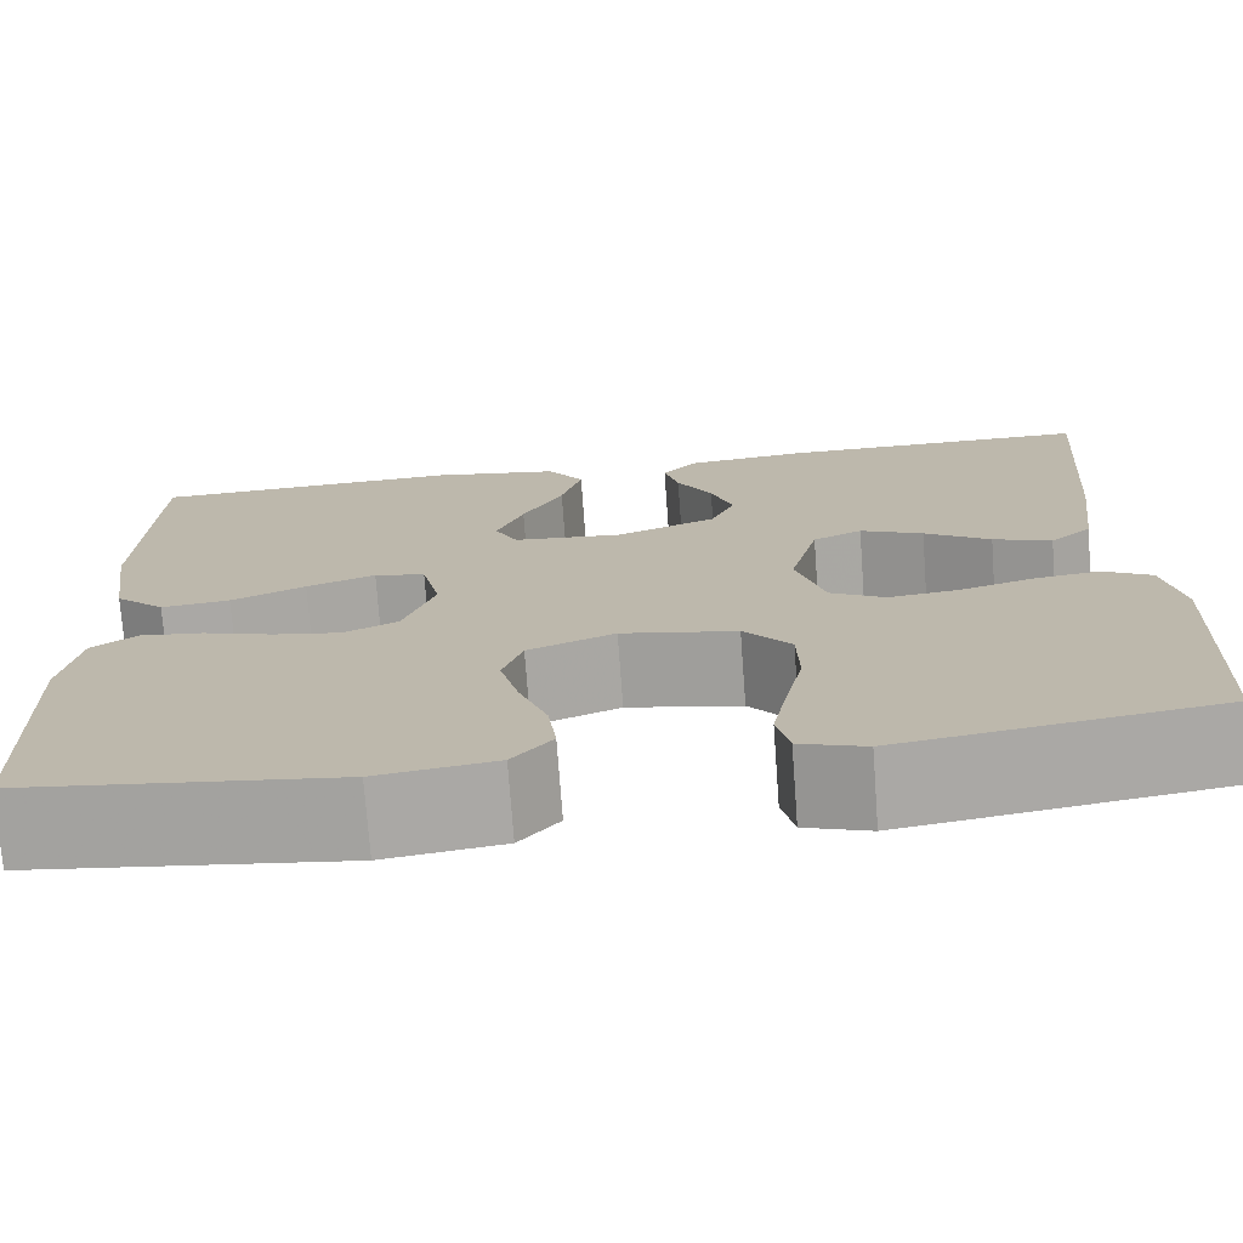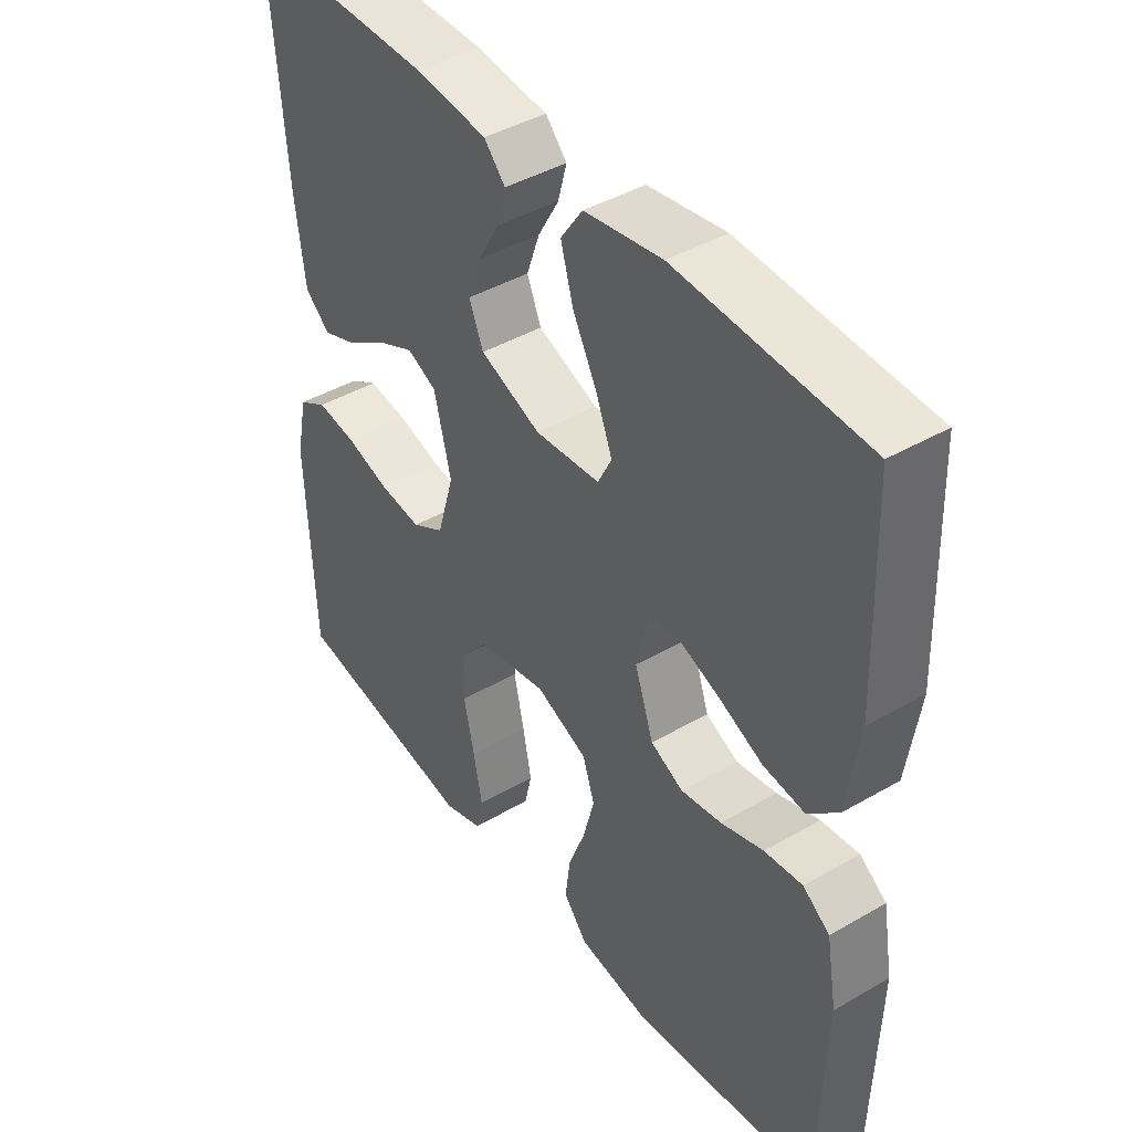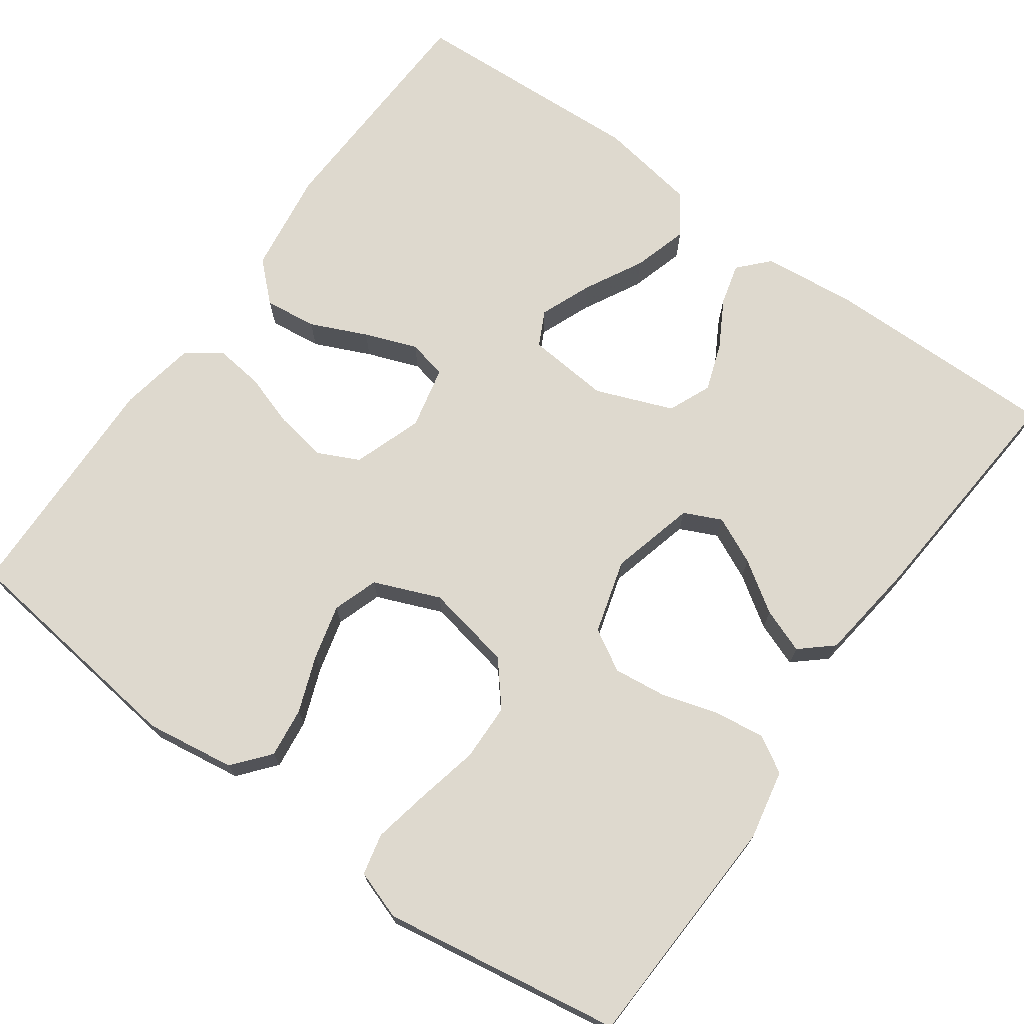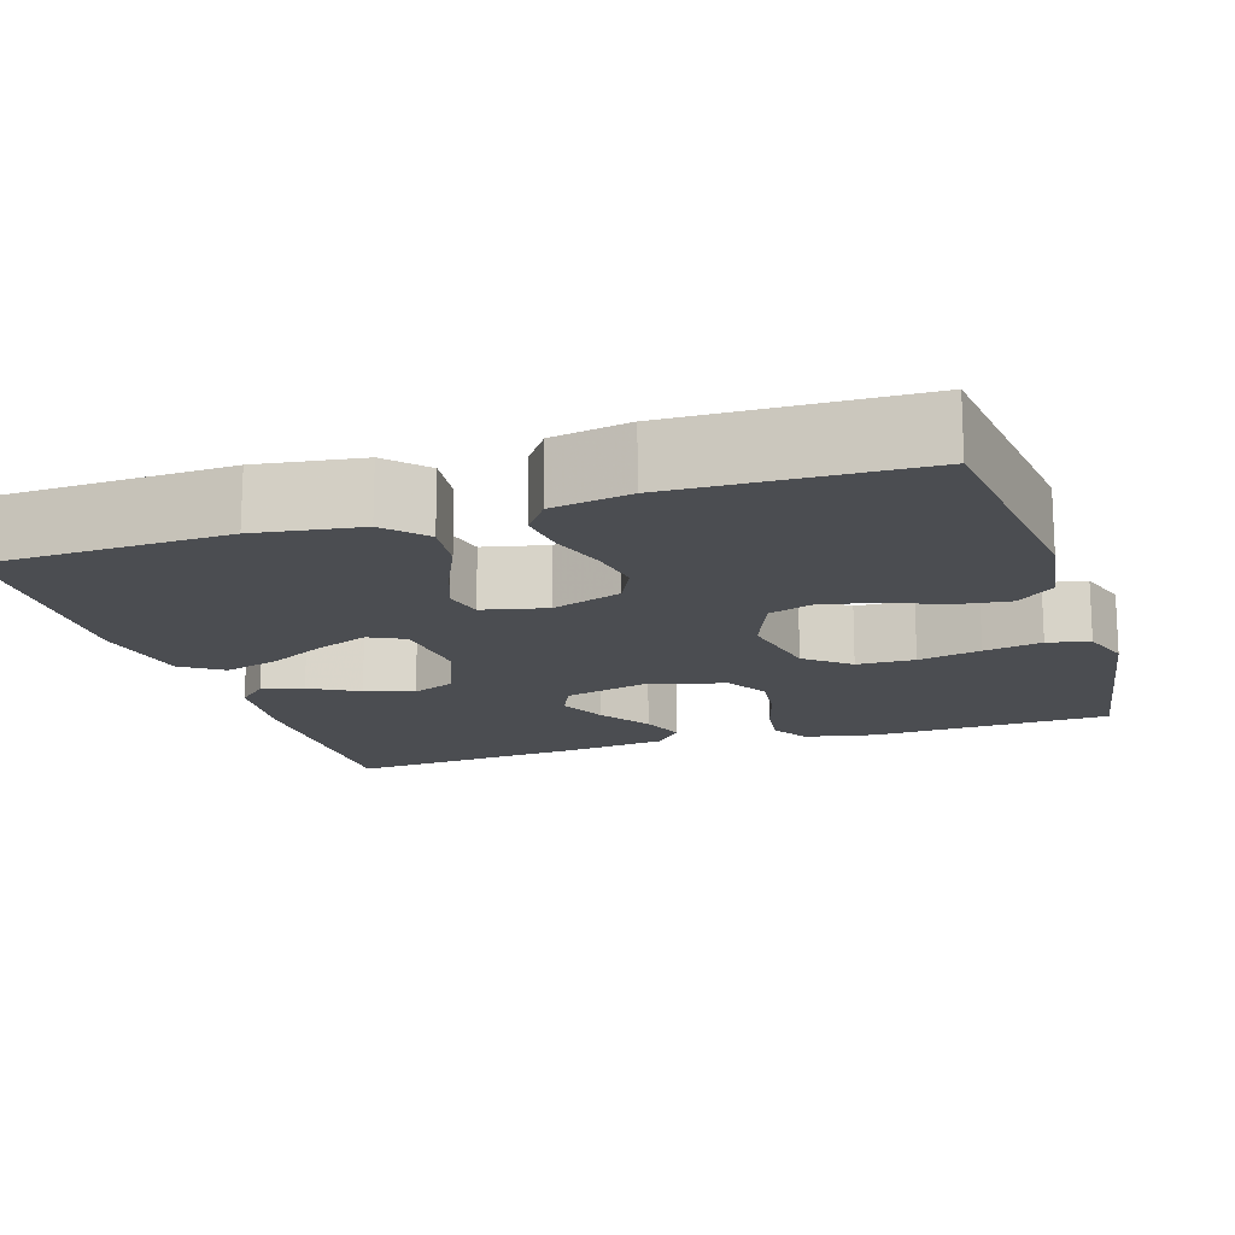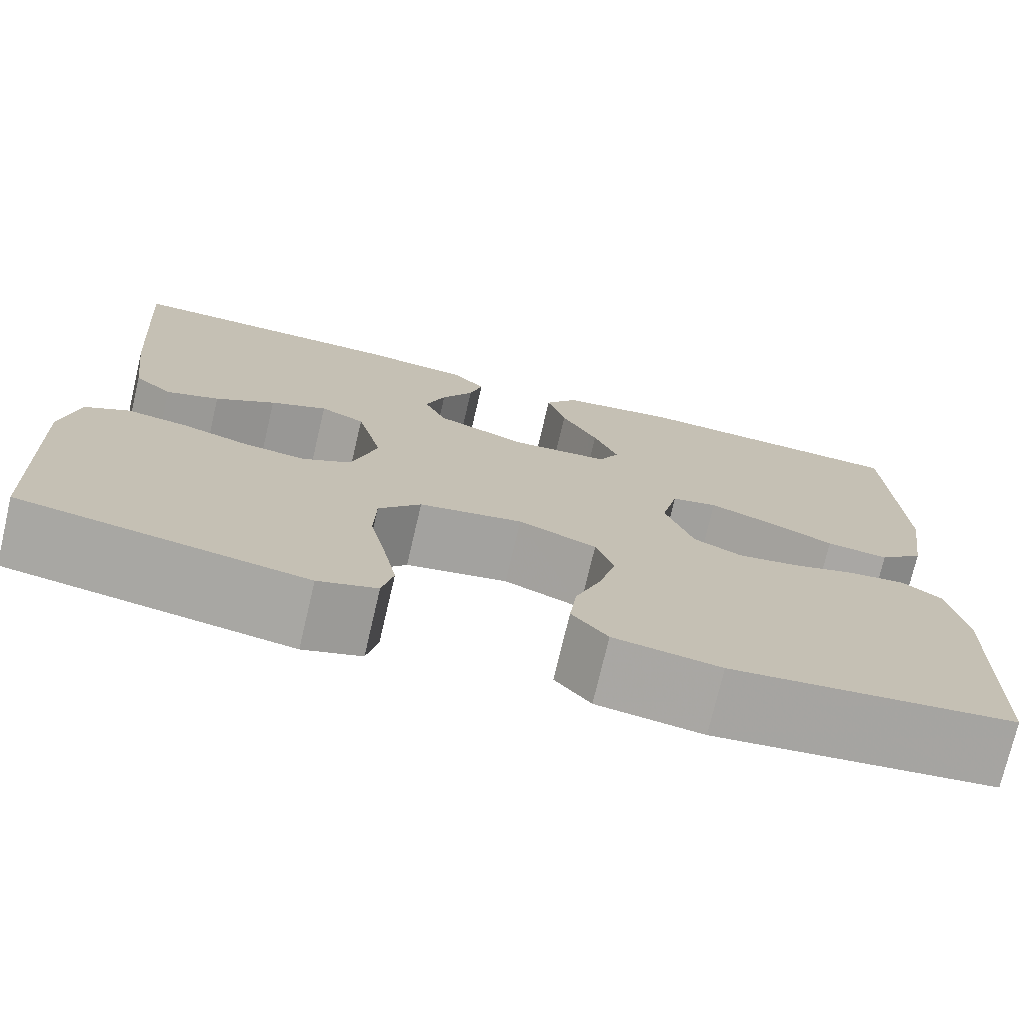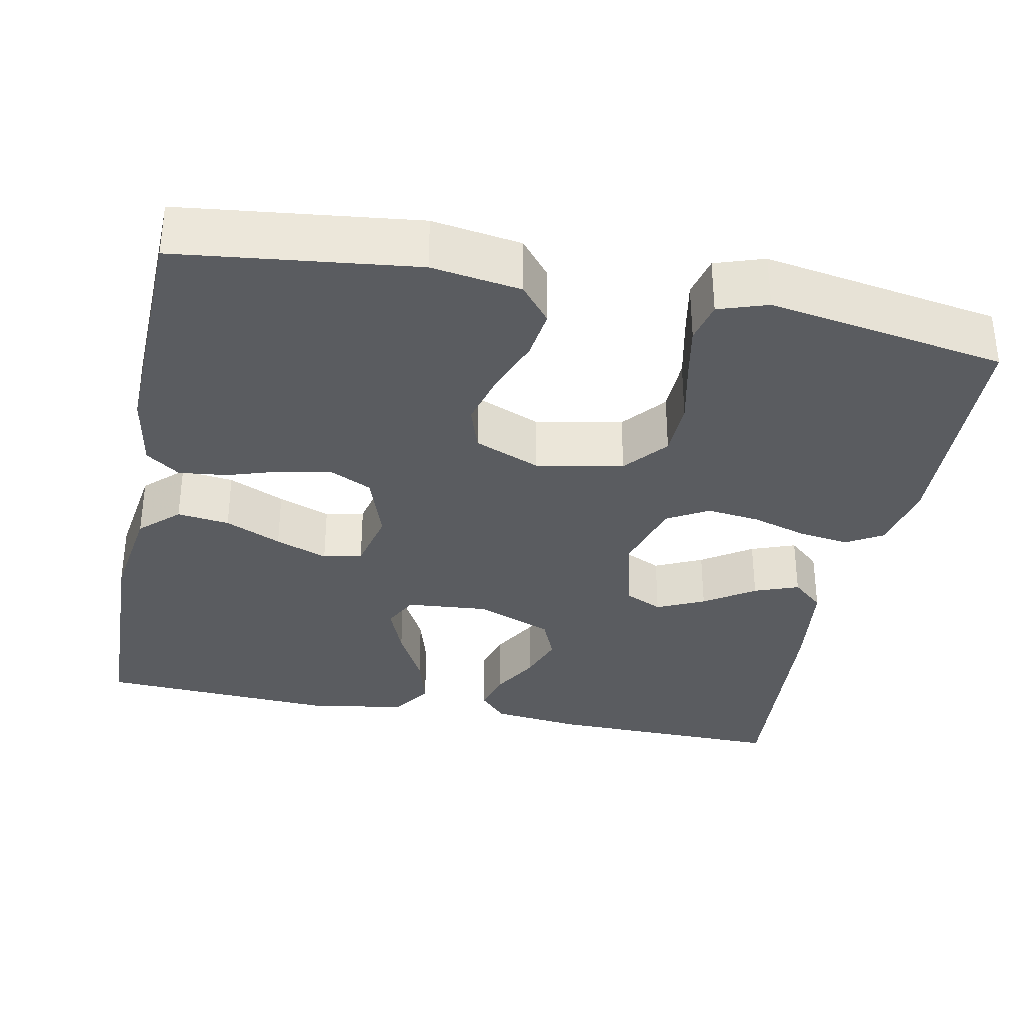
<metadata>
{"format":"obj","ext":"obj","renderer":"f3d","projection":"perspective","resolution":1024,"background":"white","views":[{"elev":-74.2,"azim":-175.8,"up":"+Z"},{"elev":42.8,"azim":55.4,"up":"+Z"},{"elev":71.6,"azim":-144.2,"up":"+Y"},{"elev":-15.8,"azim":107.8,"up":"+Y"},{"elev":-74.6,"azim":-13.2,"up":"+Z"},{"elev":-33.9,"azim":168.6,"up":"+Y"}]}
</metadata>
<code>
v -0.5 0.07 0.5
v -0.2 0.07 0.497
v -0.085 0.07 0.484
v -0.051 0.07 0.447
v -0.065 0.07 0.395
v -0.099 0.07 0.335
v -0.12 0.07 0.275
v -0.097 0.07 0.221
v 0 0.07 0.183
v 0.104 0.07 0.192
v 0.126 0.07 0.236
v 0.1 0.07 0.301
v 0.061 0.07 0.375
v 0.041 0.07 0.444
v 0.076 0.07 0.495
v 0.2 0.07 0.515
v 0.5 0.07 0.5
v 0.51 0.07 0.2
v 0.491 0.07 0.07
v 0.443 0.07 0.025
v 0.377 0.07 0.033
v 0.306 0.07 0.065
v 0.24 0.07 0.09
v 0.191 0.07 0.079
v 0.173 0.07 0
v 0.203 0.07 -0.087
v 0.255 0.07 -0.112
v 0.32 0.07 -0.101
v 0.388 0.07 -0.079
v 0.449 0.07 -0.072
v 0.492 0.07 -0.103
v 0.509 0.07 -0.2
v 0.5 0.07 -0.5
v 0.2 0.07 -0.536
v 0.087 0.07 -0.519
v 0.049 0.07 -0.473
v 0.057 0.07 -0.41
v 0.084 0.07 -0.339
v 0.102 0.07 -0.27
v 0.083 0.07 -0.213
v 0 0.07 -0.179
v -0.11 0.07 -0.2
v -0.155 0.07 -0.254
v -0.157 0.07 -0.326
v -0.14 0.07 -0.404
v -0.126 0.07 -0.476
v -0.138 0.07 -0.528
v -0.2 0.07 -0.549
v -0.5 0.07 -0.5
v -0.512 0.07 -0.2
v -0.494 0.07 -0.112
v -0.448 0.07 -0.085
v -0.384 0.07 -0.094
v -0.314 0.07 -0.115
v -0.247 0.07 -0.123
v -0.195 0.07 -0.093
v -0.168 0.07 0
v -0.195 0.07 0.107
v -0.242 0.07 0.129
v -0.302 0.07 0.101
v -0.365 0.07 0.059
v -0.421 0.07 0.038
v -0.461 0.07 0.073
v -0.477 0.07 0.2
v -0.5 0 0.5
v -0.2 0 0.497
v -0.085 0 0.484
v -0.051 0 0.447
v -0.065 0 0.395
v -0.099 0 0.335
v -0.12 0 0.275
v -0.097 0 0.221
v 0 0 0.183
v 0.104 0 0.192
v 0.126 0 0.236
v 0.1 0 0.301
v 0.061 0 0.375
v 0.041 0 0.444
v 0.076 0 0.495
v 0.2 0 0.515
v 0.5 0 0.5
v 0.51 0 0.2
v 0.491 0 0.07
v 0.443 0 0.025
v 0.377 0 0.033
v 0.306 0 0.065
v 0.24 0 0.09
v 0.191 0 0.079
v 0.173 0 0
v 0.203 0 -0.087
v 0.255 0 -0.112
v 0.32 0 -0.101
v 0.388 0 -0.079
v 0.449 0 -0.072
v 0.492 0 -0.103
v 0.509 0 -0.2
v 0.5 0 -0.5
v 0.2 0 -0.536
v 0.087 0 -0.519
v 0.049 0 -0.473
v 0.057 0 -0.41
v 0.084 0 -0.339
v 0.102 0 -0.27
v 0.083 0 -0.213
v 0 0 -0.179
v -0.11 0 -0.2
v -0.155 0 -0.254
v -0.157 0 -0.326
v -0.14 0 -0.404
v -0.126 0 -0.476
v -0.138 0 -0.528
v -0.2 0 -0.549
v -0.5 0 -0.5
v -0.512 0 -0.2
v -0.494 0 -0.112
v -0.448 0 -0.085
v -0.384 0 -0.094
v -0.314 0 -0.115
v -0.247 0 -0.123
v -0.195 0 -0.093
v -0.168 0 0
v -0.195 0 0.107
v -0.242 0 0.129
v -0.302 0 0.101
v -0.365 0 0.059
v -0.421 0 0.038
v -0.461 0 0.073
v -0.477 0 0.2
f 60 61 62 63
f 59 60 63 64
f 51 52 53 54
f 51 54 55
f 50 51 55
f 49 50 55
f 48 49 55 56
f 44 45 46 47
f 44 47 48 56
f 35 36 37 38
f 35 38 39
f 34 35 39
f 33 34 39 40
f 31 32 33 40
f 28 29 30 31
f 27 28 31 40
f 19 20 21 22
f 19 22 23
f 18 19 23
f 17 18 23 24
f 15 16 17 24
f 12 13 14 15
f 11 12 15 24
f 3 4 5 6
f 3 6 7
f 2 3 7
f 59 64 1 2
f 58 59 2 7
f 57 58 7 8
f 43 44 56 57
f 42 43 57 8
f 41 42 8 9
f 26 27 40 41
f 25 26 41 9
f 10 11 24 25
f 9 10 25
f 127 126 125 124
f 128 127 124 123
f 118 117 116 115
f 119 118 115
f 119 115 114
f 119 114 113
f 120 119 113 112
f 111 110 109 108
f 120 112 111 108
f 102 101 100 99
f 103 102 99
f 103 99 98
f 104 103 98 97
f 104 97 96 95
f 95 94 93 92
f 104 95 92 91
f 86 85 84 83
f 87 86 83
f 87 83 82
f 88 87 82 81
f 88 81 80 79
f 79 78 77 76
f 88 79 76 75
f 70 69 68 67
f 71 70 67
f 71 67 66
f 66 65 128 123
f 71 66 123 122
f 72 71 122 121
f 121 120 108 107
f 72 121 107 106
f 73 72 106 105
f 105 104 91 90
f 73 105 90 89
f 89 88 75 74
f 89 74 73
f 1 65 66 2
f 2 66 67 3
f 3 67 68 4
f 4 68 69 5
f 5 69 70 6
f 6 70 71 7
f 7 71 72 8
f 8 72 73 9
f 9 73 74 10
f 10 74 75 11
f 11 75 76 12
f 12 76 77 13
f 13 77 78 14
f 14 78 79 15
f 15 79 80 16
f 16 80 81 17
f 17 81 82 18
f 18 82 83 19
f 19 83 84 20
f 20 84 85 21
f 21 85 86 22
f 22 86 87 23
f 23 87 88 24
f 24 88 89 25
f 25 89 90 26
f 26 90 91 27
f 27 91 92 28
f 28 92 93 29
f 29 93 94 30
f 30 94 95 31
f 31 95 96 32
f 32 96 97 33
f 33 97 98 34
f 34 98 99 35
f 35 99 100 36
f 36 100 101 37
f 37 101 102 38
f 38 102 103 39
f 39 103 104 40
f 40 104 105 41
f 41 105 106 42
f 42 106 107 43
f 43 107 108 44
f 44 108 109 45
f 45 109 110 46
f 46 110 111 47
f 47 111 112 48
f 48 112 113 49
f 49 113 114 50
f 50 114 115 51
f 51 115 116 52
f 52 116 117 53
f 53 117 118 54
f 54 118 119 55
f 55 119 120 56
f 56 120 121 57
f 57 121 122 58
f 58 122 123 59
f 59 123 124 60
f 60 124 125 61
f 61 125 126 62
f 62 126 127 63
f 63 127 128 64
f 64 128 65 1

</code>
